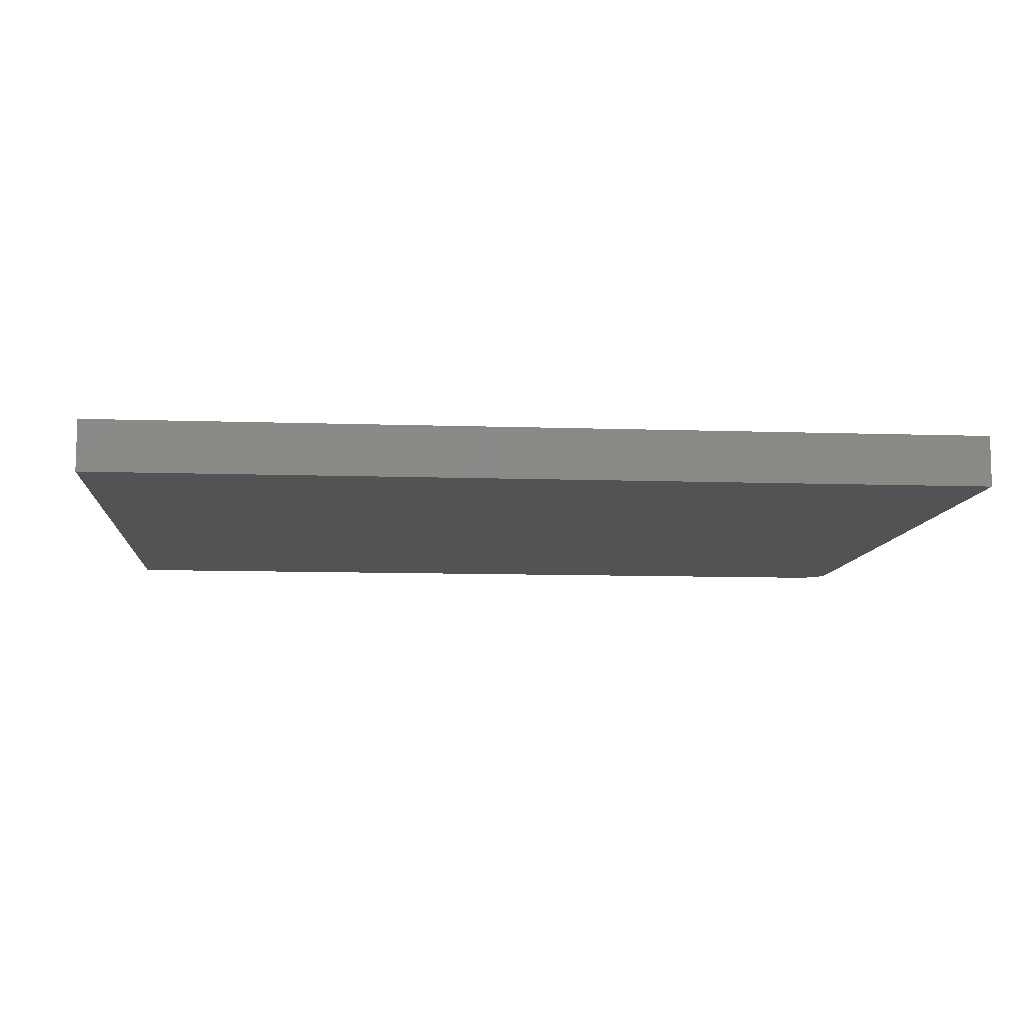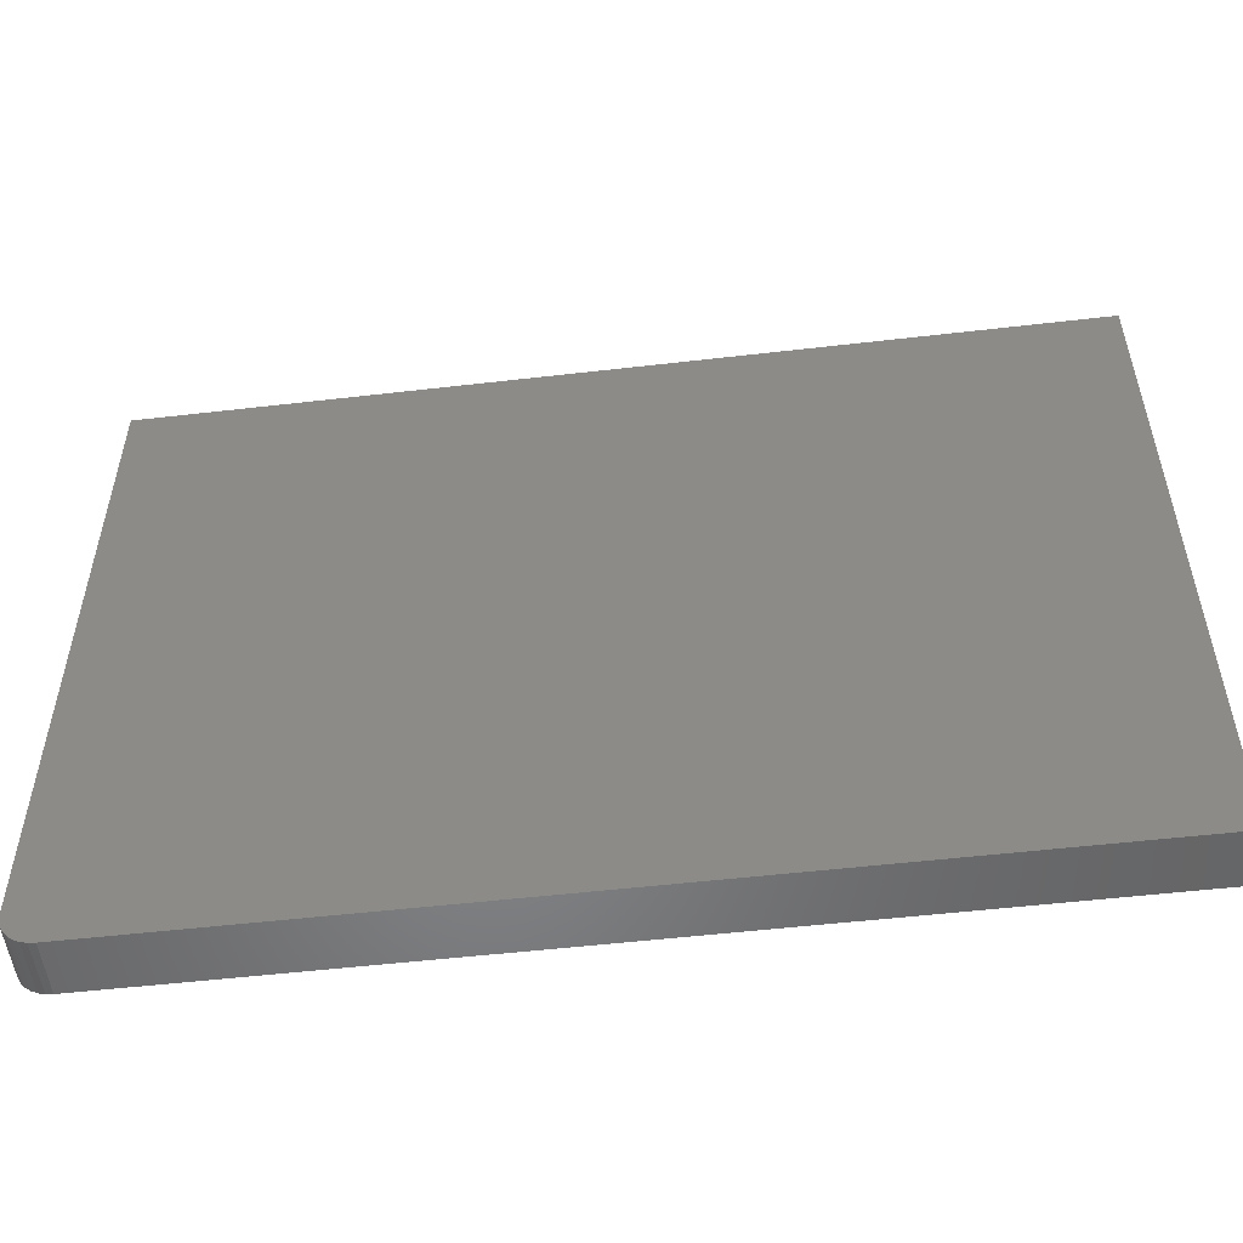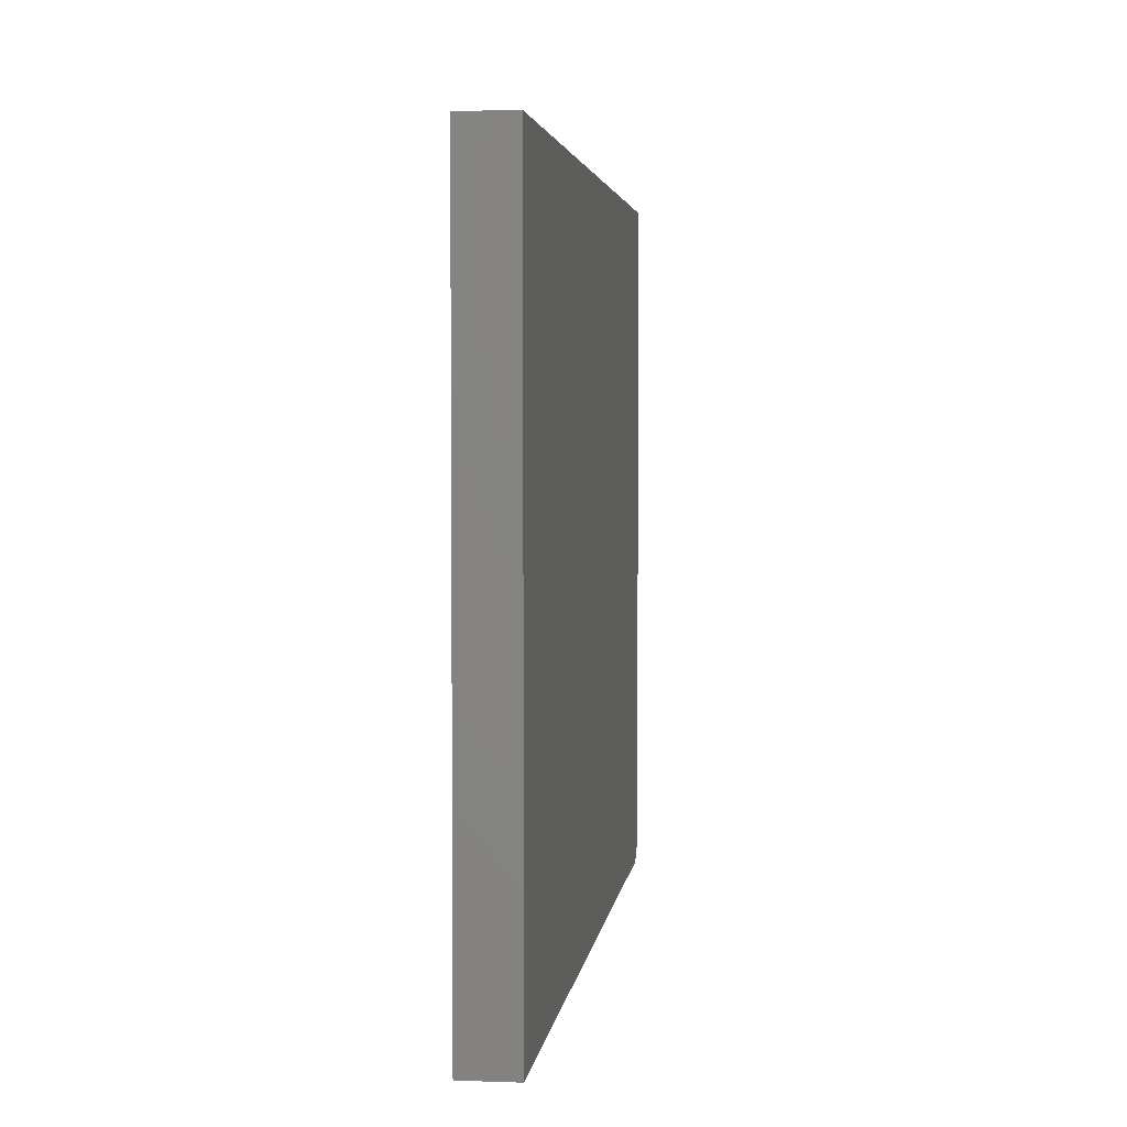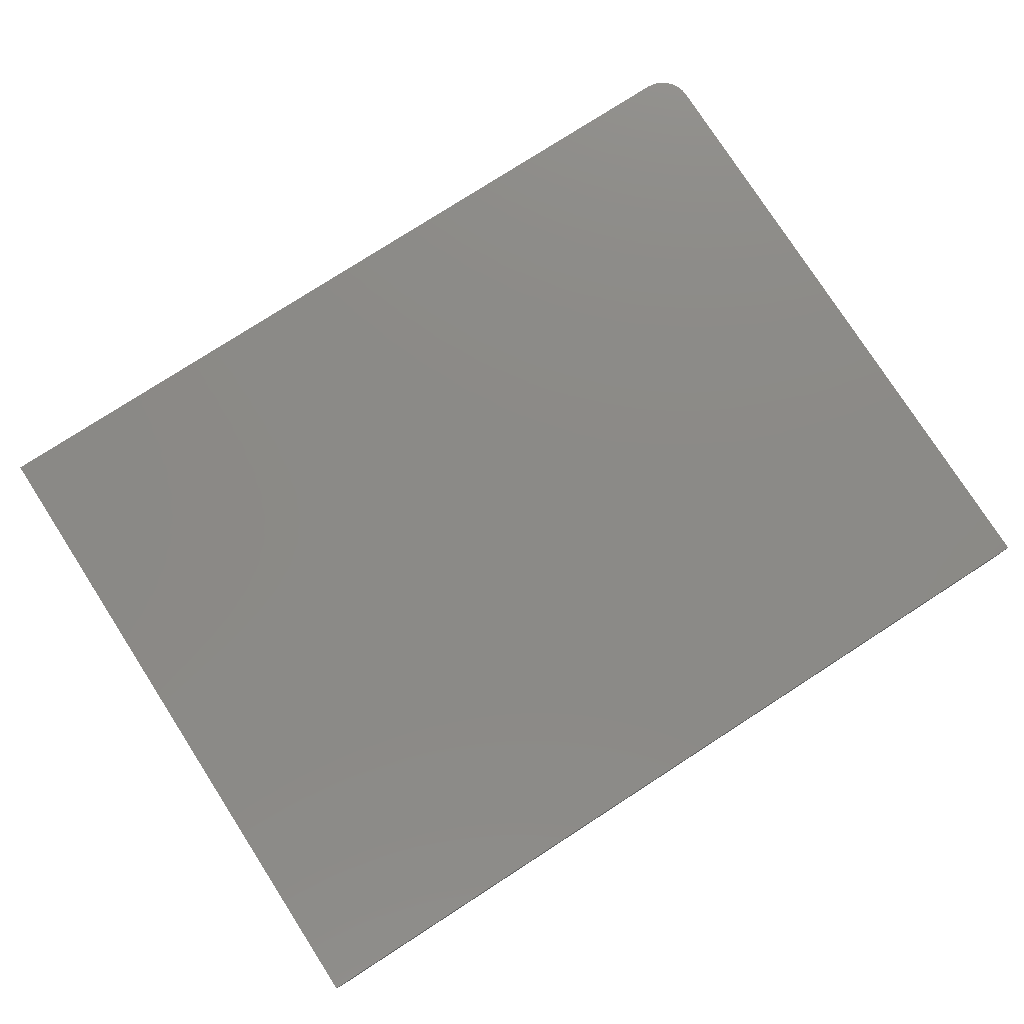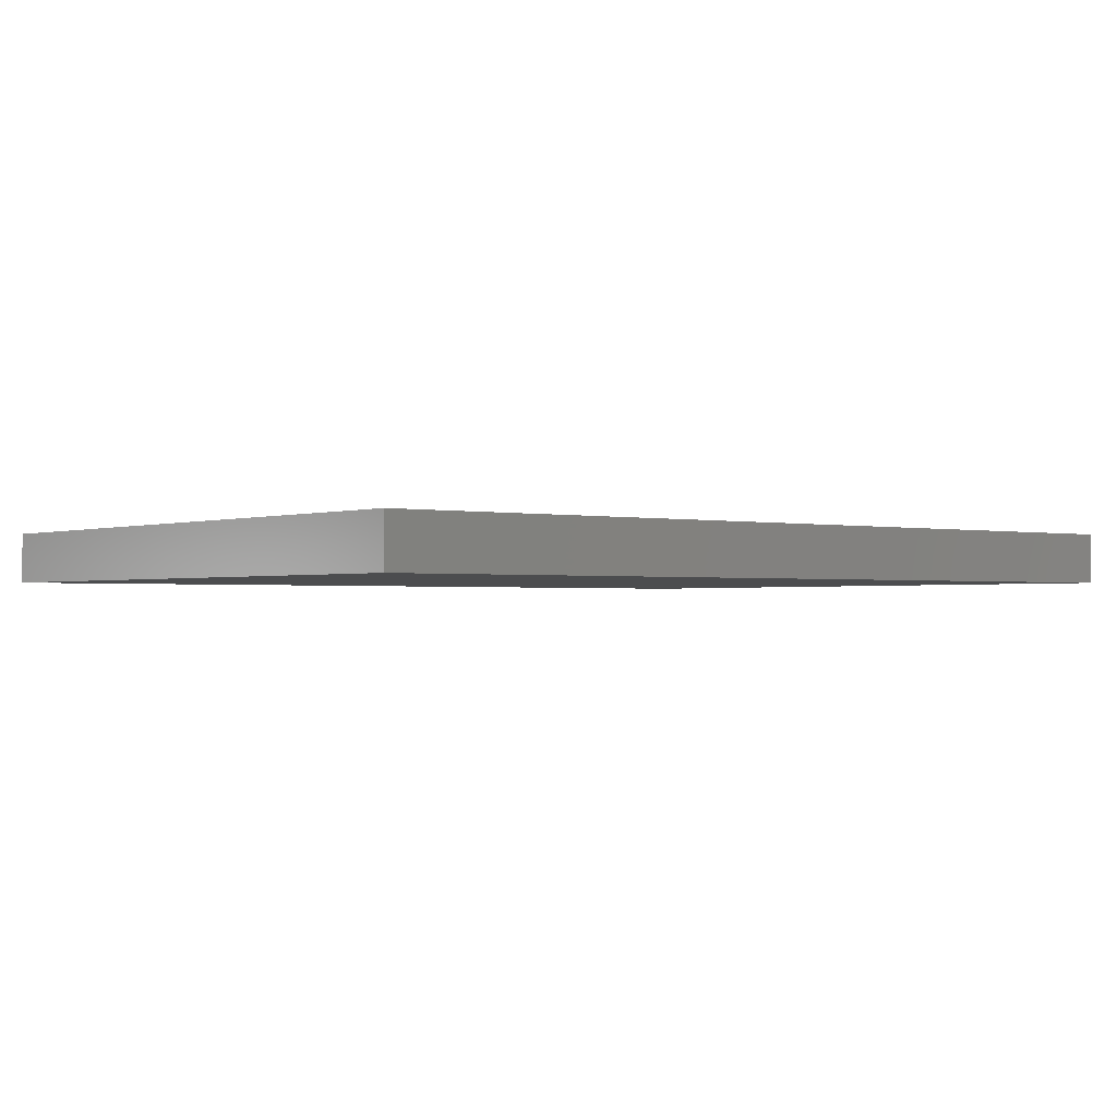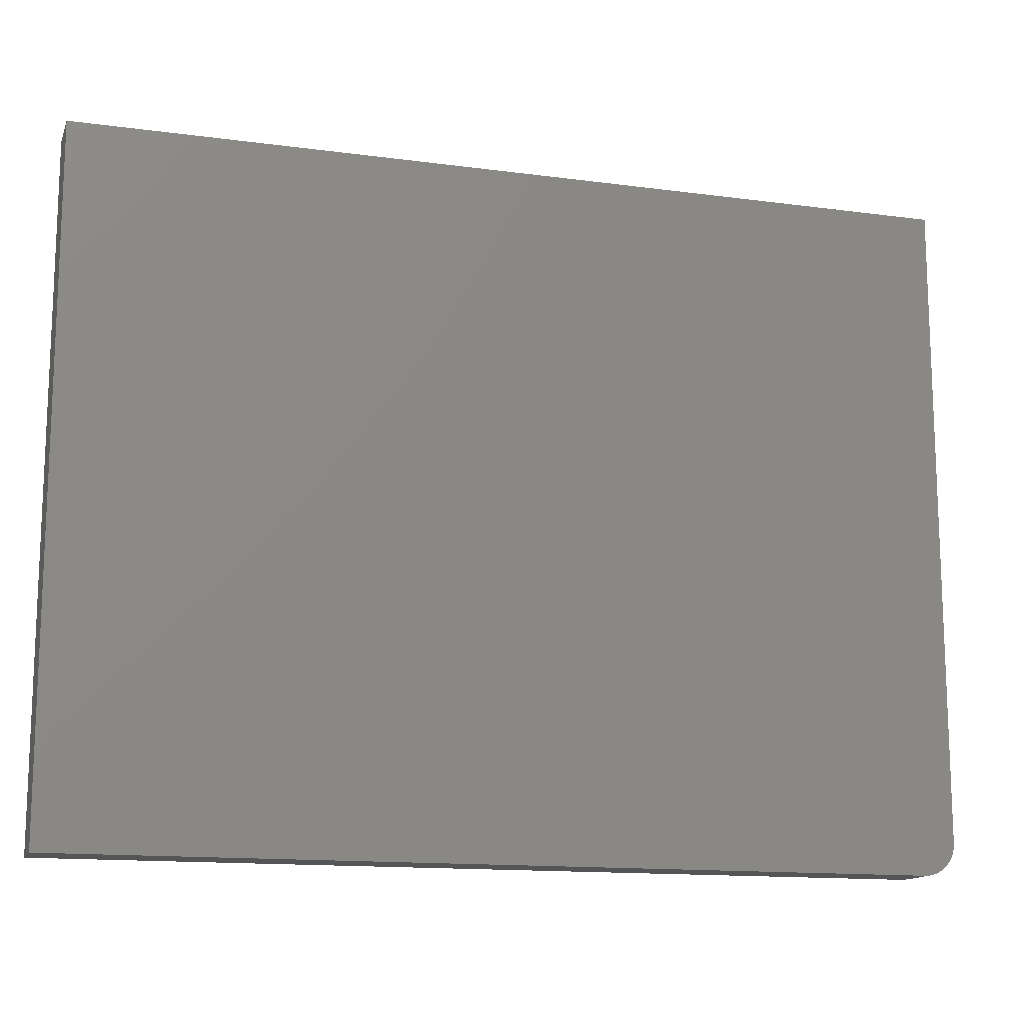
<metadata>
{"format":"stl","ext":"stl","renderer":"f3d","projection":"perspective","resolution":1024,"background":"white","views":[{"elev":-9.6,"azim":-5.1,"up":"+Y"},{"elev":-53.0,"azim":-172.9,"up":"+Z"},{"elev":3.5,"azim":-83.1,"up":"+Z"},{"elev":78.1,"azim":-32.8,"up":"+Y"},{"elev":-1.5,"azim":-38.3,"up":"+Y"},{"elev":-13.9,"azim":-16.6,"up":"+Z"}]}
</metadata>
<code>
# stl→obj: 24 verts, 44 faces
v 0.6953 -0.08594 -0.5781
v 0.706 -0.08594 -0.5771
v -0.75 -0.08594 -0.5781
v 0.75 -0.08594 -0.5234
v 0.75 -0.08594 0.5745
v -0.75 -0.08594 0.5745
v 0.7162 -0.08594 -0.574
v 0.7257 -0.08594 -0.5689
v 0.734 -0.08594 -0.5621
v 0.7408 -0.08594 -0.5538
v 0.7458 -0.08594 -0.5444
v 0.7489 -0.08594 -0.5341
v -0.75 0 -0.5781
v 0.706 1.618e-16 -0.5771
v 0.6953 1.605e-16 -0.5781
v 0.75 1.726e-16 -0.5234
v 0.7489 1.713e-16 -0.5341
v 0.7458 1.698e-16 -0.5444
v 0.7408 1.682e-16 -0.5538
v 0.734 1.665e-16 -0.5621
v 0.7257 1.649e-16 -0.5689
v 0.7162 1.632e-16 -0.574
v -0.75 1.28e-16 0.5745
v 0.75 2.945e-16 0.5745
f 1 2 3
f 4 5 6
f 4 6 3
f 4 3 2
f 4 2 7
f 4 7 8
f 4 8 9
f 4 9 10
f 4 10 11
f 4 11 12
f 13 14 15
f 16 17 18
f 16 18 19
f 16 19 20
f 16 20 21
f 16 21 22
f 16 22 14
f 16 14 13
f 16 13 23
f 16 23 24
f 4 16 5
f 5 16 24
f 3 13 1
f 1 13 15
f 16 4 17
f 17 4 12
f 17 12 18
f 18 12 11
f 18 11 19
f 19 11 10
f 19 10 20
f 20 10 9
f 20 9 21
f 21 9 8
f 21 8 22
f 22 8 7
f 22 7 14
f 14 7 2
f 14 2 15
f 15 2 1
f 6 23 3
f 3 23 13
f 5 24 6
f 6 24 23

</code>
